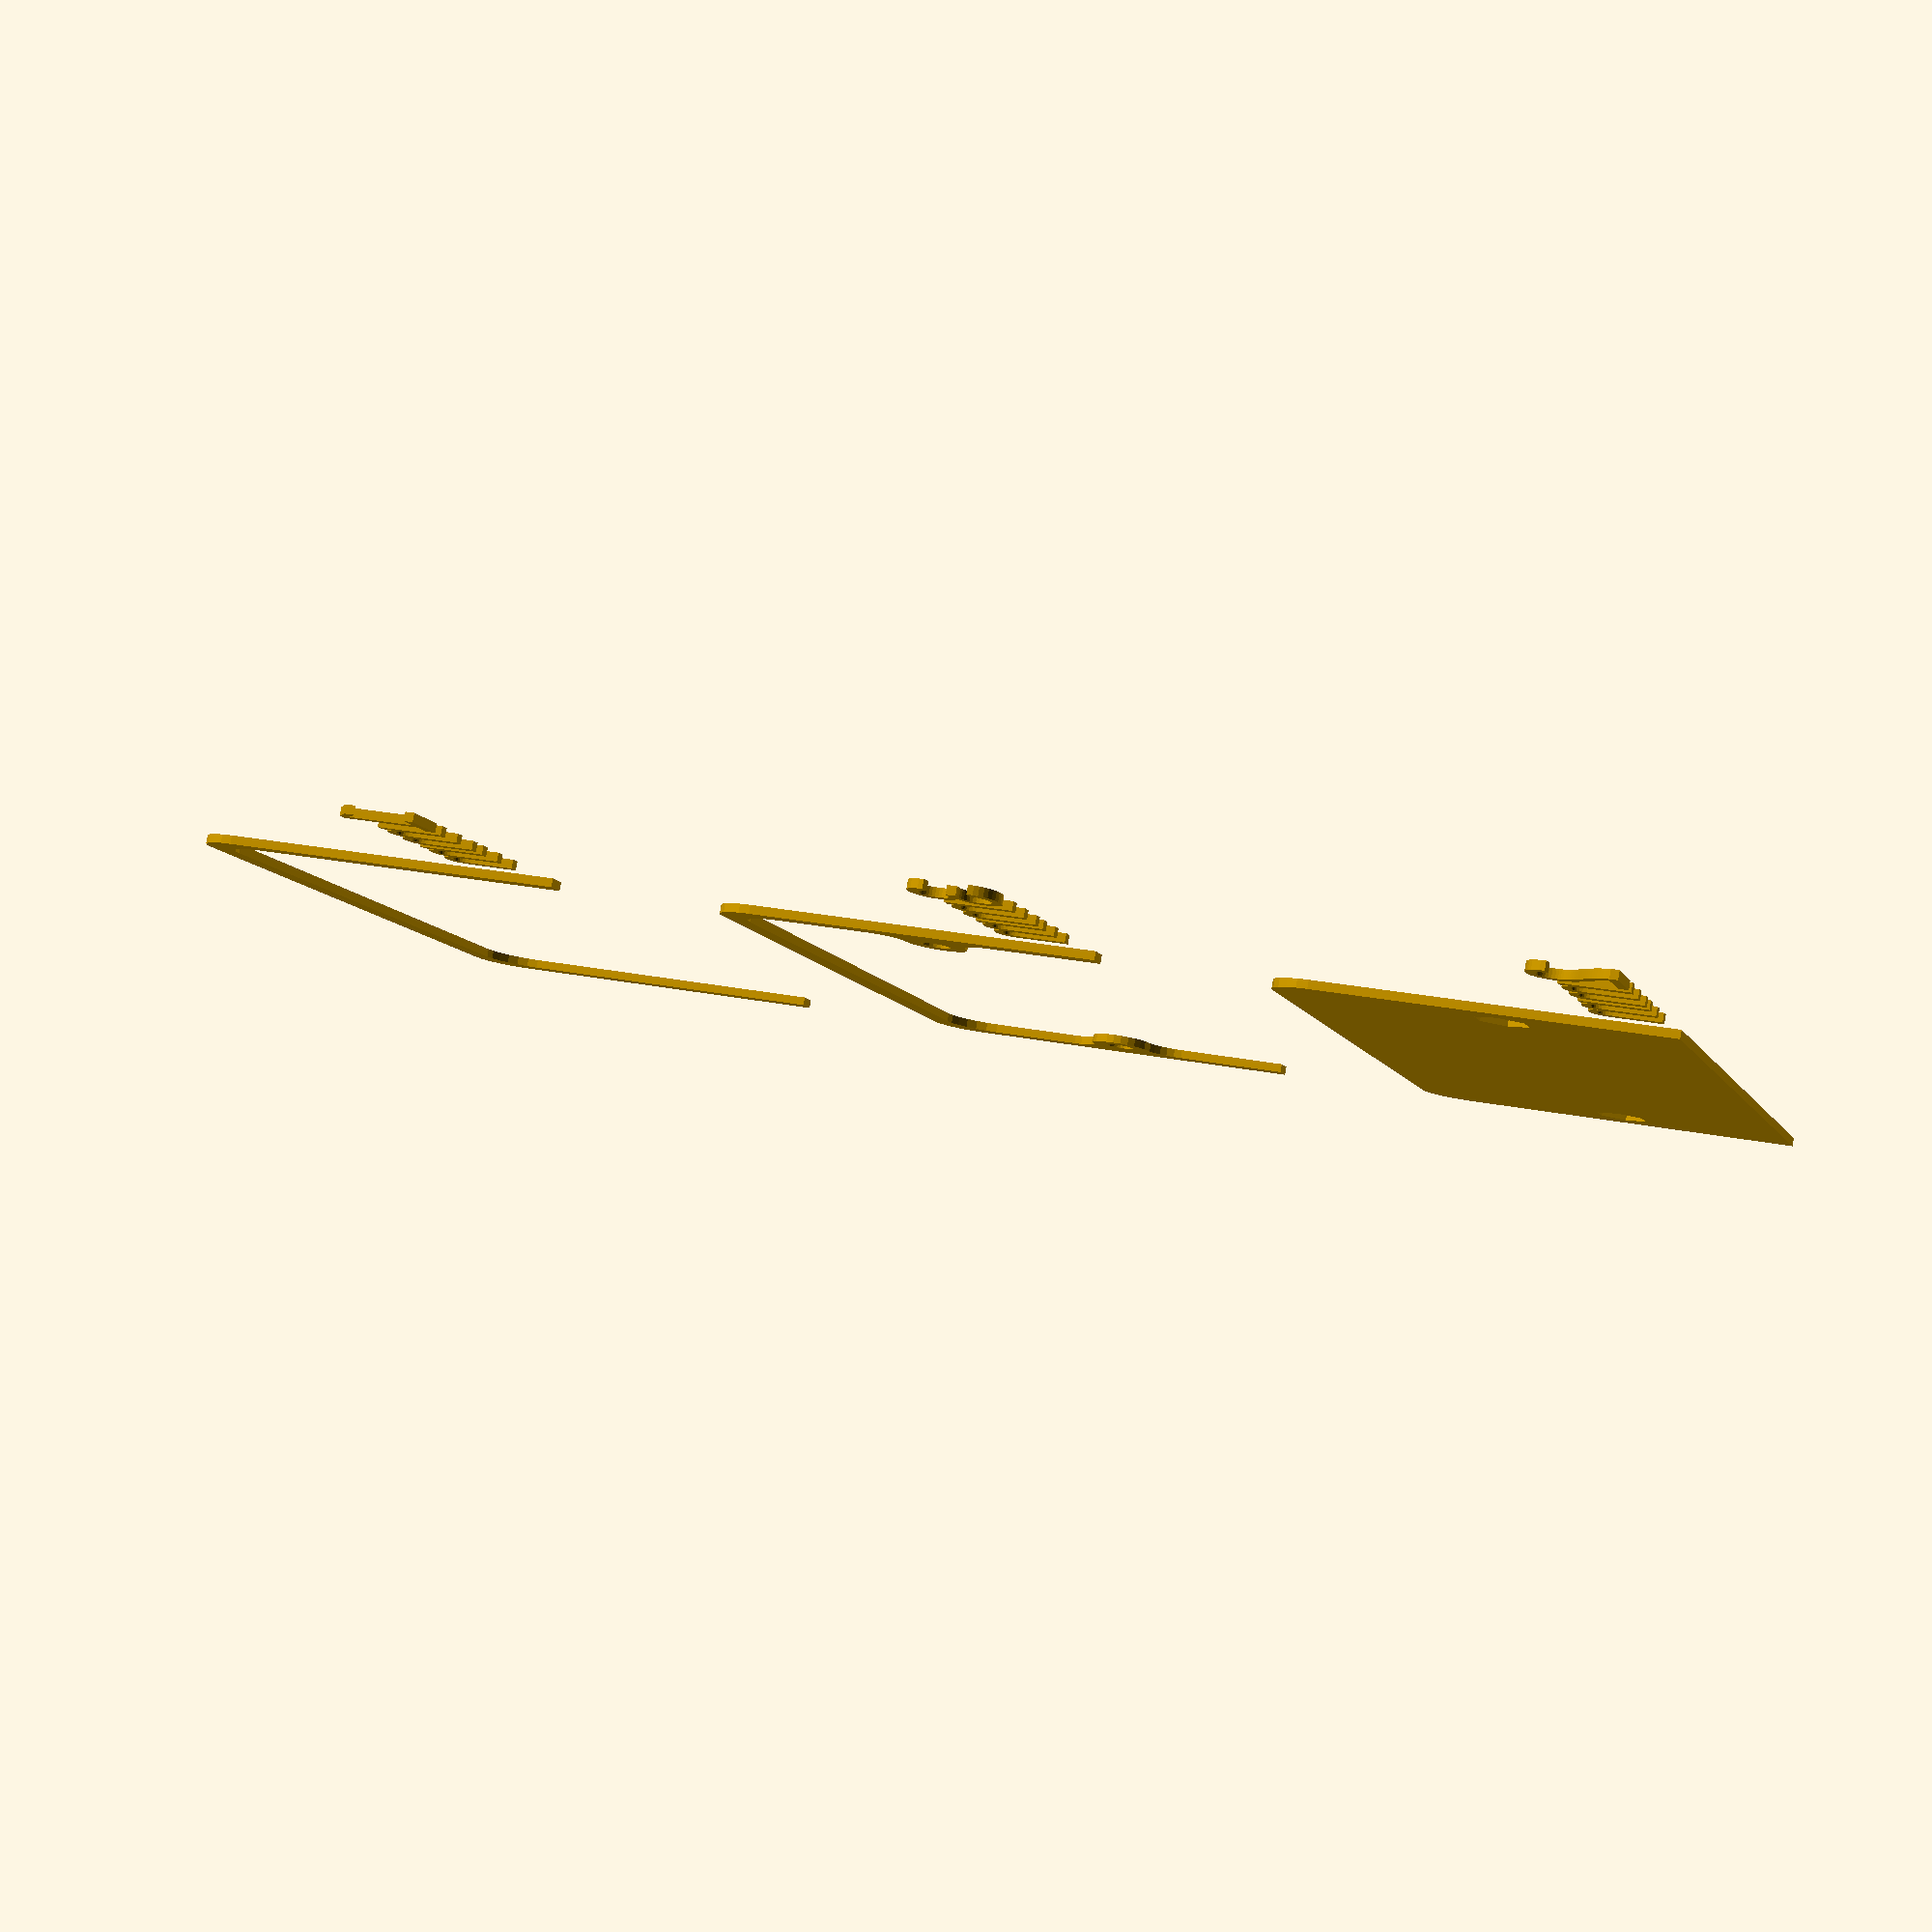
<openscad>
$fn=24;


view = "cuts"; // 3d or cuts for sliced view


X = 85; // Internal X Size
Y = 42.5; // Internal Y Size
BORDER = 2.5; // Width of Border
CORNER_RADIUS = 5; // Radius of Corners
SCREW_DRILL = 3.2; // Diameter of Screw Holes
SCREW_ANULAR = 3.5; // Radius of Screw Mounts
SCREW_Y_OFF = 20; // Vertical Offset of Screw Mounts

module rounded_top_rect(x, y, r, d) {
    union() {
        cube([x, y - r, d]);
        translate([r, 0, 0]) cube([x - 2*r, y, d]);
        translate([r, y - r, 0]) cylinder(d, r=r);
        translate([x - r, y - r, 0]) cylinder(d, r=r);
    }
}

module screwmount(r, h) {
    union() {
        cylinder(h=h, r=r);
        difference() {
            translate([0, -r*2, 0]) cube([r, r*4, h]);
            translate([0, r*2, 0]) cylinder(h=h, r=r);
            translate([0, -r*2, 0]) cylinder(h=h, r=r);
        }
    }   
}

module plate() {
    difference() {
        union() {
            difference() {
                rounded_top_rect(X + BORDER*2, Y + BORDER, r=CORNER_RADIUS, d=6);
                translate([BORDER, 0, 2]) rounded_top_rect(X, Y, r=CORNER_RADIUS, d=4);
            }

            translate([SCREW_ANULAR + BORDER, SCREW_Y_OFF, 2])
                rotate([0,0,180])
                screwmount(SCREW_ANULAR, 3);

            translate([X - SCREW_ANULAR + BORDER, SCREW_Y_OFF, 2])
                screwmount(SCREW_ANULAR, 3);
        }
        translate([SCREW_ANULAR + BORDER, SCREW_Y_OFF, 0])
            cylinder(h=6, d=SCREW_DRILL);
        translate([SCREW_ANULAR + BORDER, SCREW_Y_OFF, 0])
            cylinder($fn=6, h=2, d=6.25);
        
        translate([X - SCREW_ANULAR + BORDER, SCREW_Y_OFF, 0])
            cylinder(h=6, d=SCREW_DRILL);
        translate([X - SCREW_ANULAR + BORDER, SCREW_Y_OFF, 0])
            cylinder($fn=6, h=2, d=6.25);
    }
}

if(view == "3d"){
    plate();
} else if(view == "cuts"){
    projection(true) plate();
    translate([-40, 0, 0]) text("2mm");
    projection(true) translate([0, Y*1.5, -3]) plate();
    translate([-40, Y*1.5, 0]) text("3mm");
    projection(true) translate([0, Y*3, -6]) plate();
    translate([-40, Y*3, 0]) text("1mm");
}
</openscad>
<views>
elev=276.5 azim=107.1 roll=189.8 proj=p view=solid
</views>
